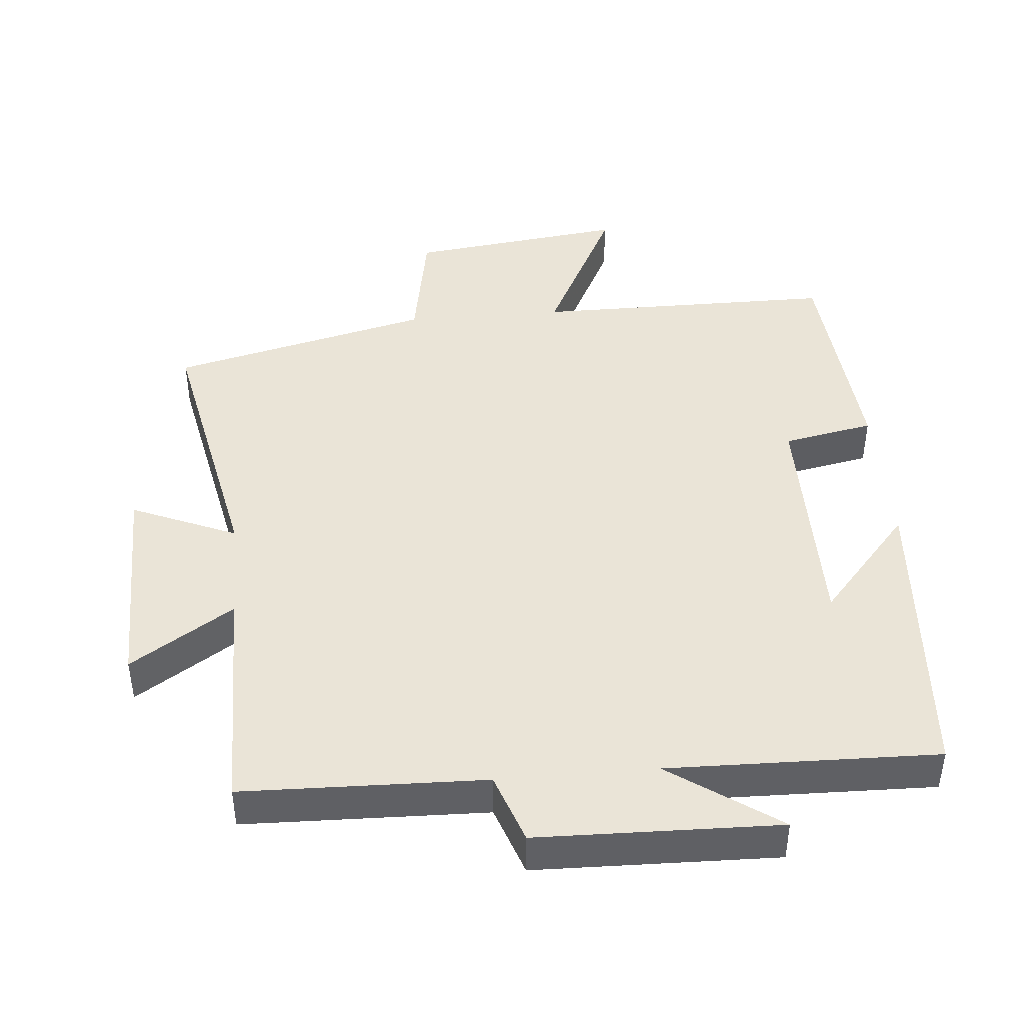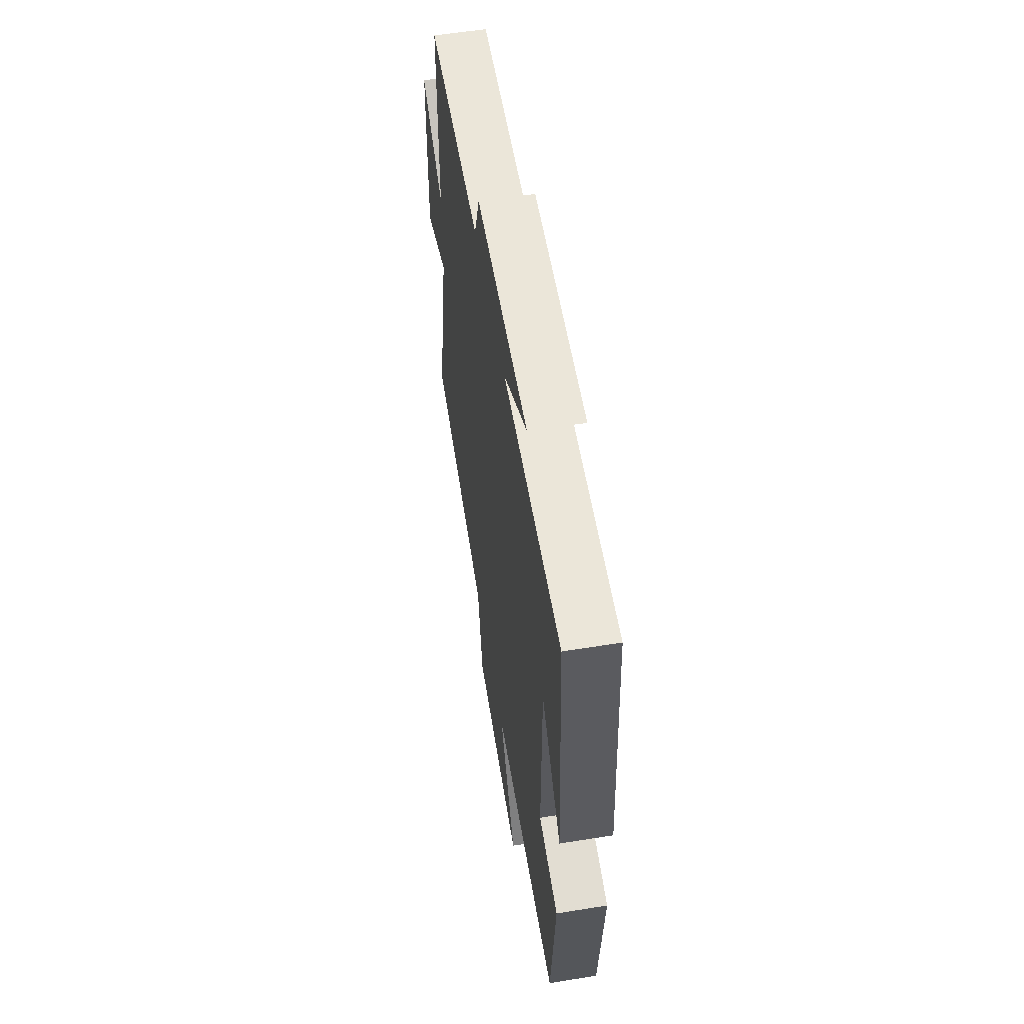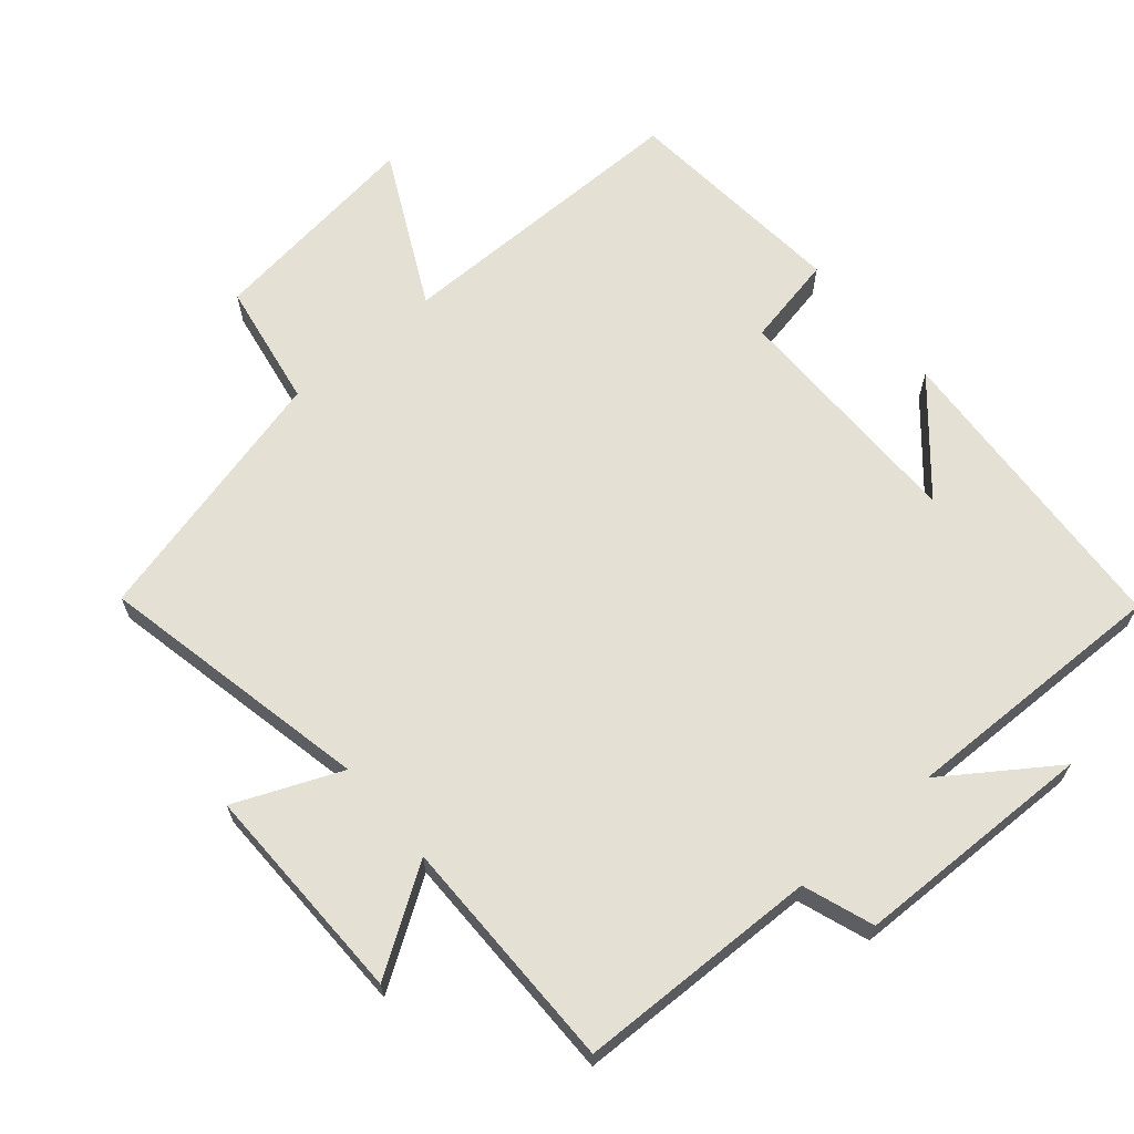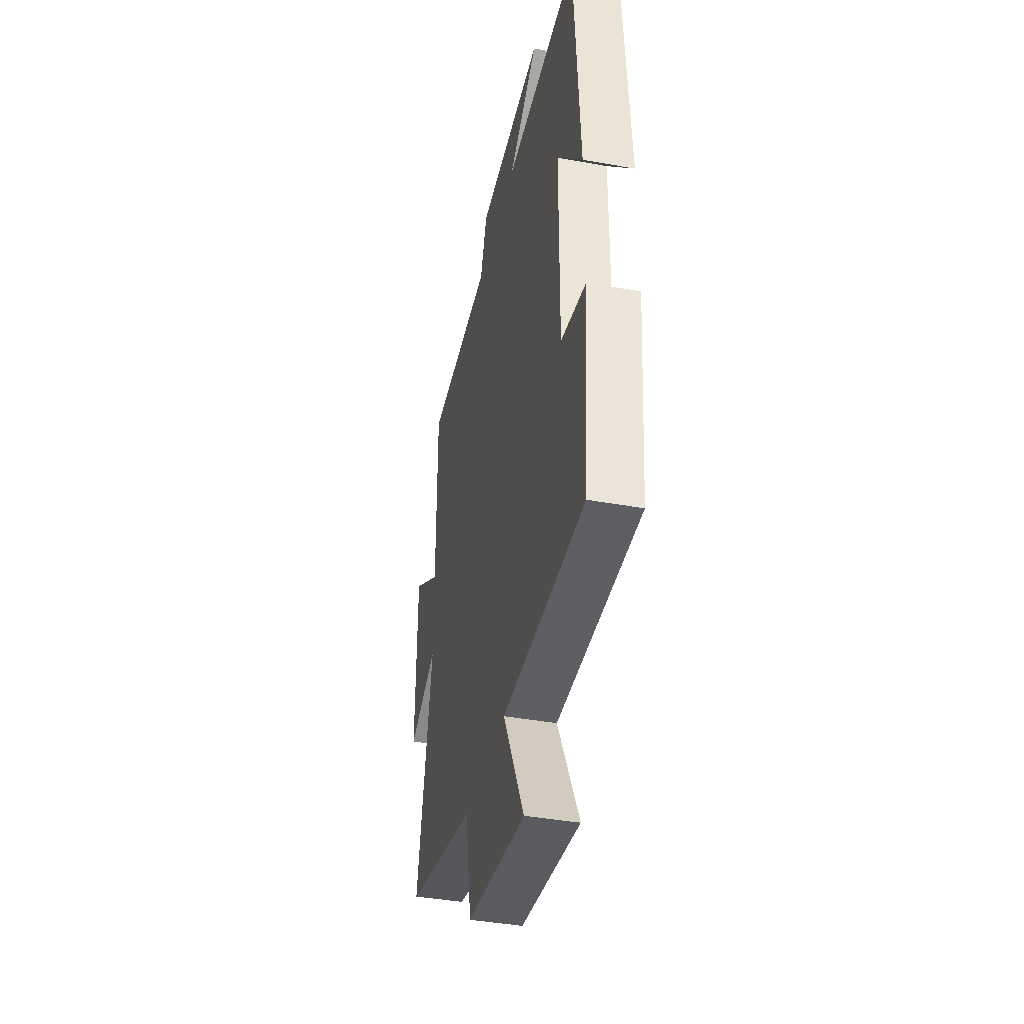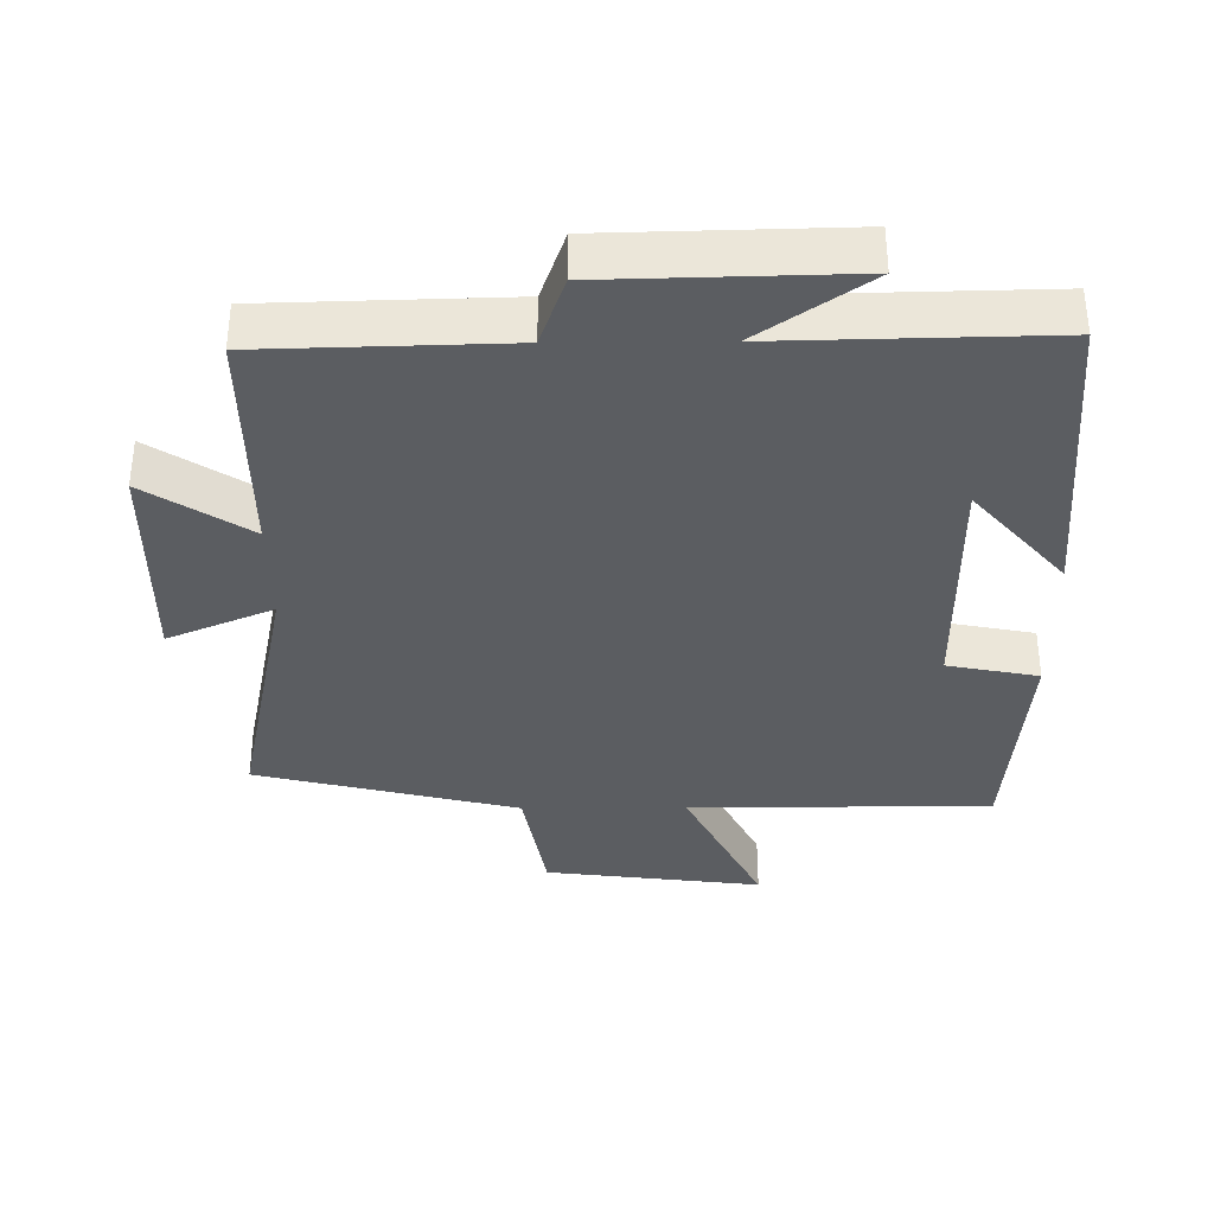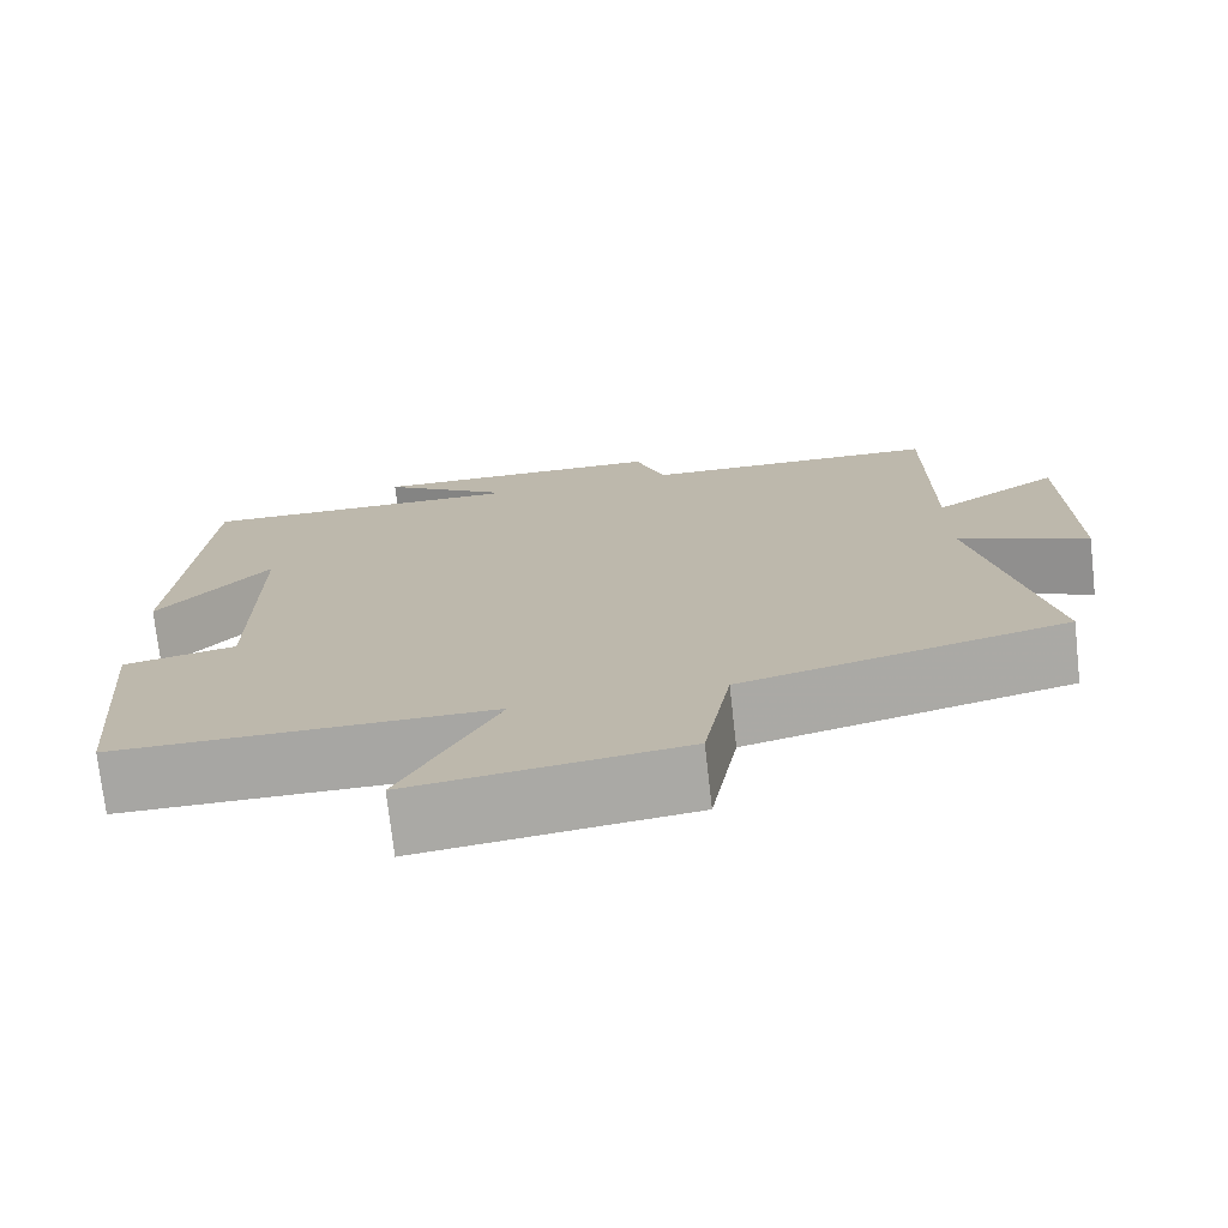
<metadata>
{"format":"obj","ext":"obj","renderer":"f3d","projection":"perspective","resolution":1024,"background":"white","views":[{"elev":43.6,"azim":-4.9,"up":"+Y"},{"elev":57.6,"azim":80.5,"up":"+Z"},{"elev":65.7,"azim":-40.5,"up":"+Y"},{"elev":-40.4,"azim":77.4,"up":"+Z"},{"elev":-35.8,"azim":0.5,"up":"+Y"},{"elev":-74.1,"azim":-173.6,"up":"+Z"}]}
</metadata>
<code>
v 0.469 0.07 0.508
v 0.5 0.07 0.058
v 0.368 0.07 0.21
v 0.368 0.07 -0.144
v 0.5 0.07 -0.17
v 0.472 0.07 -0.5
v 0.033 0.07 -0.5
v 0.145 0.07 -0.723
v -0.171 0.07 -0.683
v -0.203 0.07 -0.5
v -0.582 0.07 -0.406
v -0.5 0.07 -0.009
v -0.653 0.07 -0.074
v -0.649 0.07 0.246
v -0.5 0.07 0.149
v -0.501 0.07 0.491
v -0.15 0.07 0.5
v -0.114 0.07 0.602
v 0.236 0.07 0.61
v 0.078 0.07 0.5
v 0.469 0 0.508
v 0.5 0 0.058
v 0.368 0 0.21
v 0.368 0 -0.144
v 0.5 0 -0.17
v 0.472 0 -0.5
v 0.033 0 -0.5
v 0.145 0 -0.723
v -0.171 0 -0.683
v -0.203 0 -0.5
v -0.582 0 -0.406
v -0.5 0 -0.009
v -0.653 0 -0.074
v -0.649 0 0.246
v -0.5 0 0.149
v -0.501 0 0.491
v -0.15 0 0.5
v -0.114 0 0.602
v 0.236 0 0.61
v 0.078 0 0.5
f 17 18 19 20
f 15 16 17 20
f 15 20 1
f 12 13 14 15
f 12 15 1
f 10 11 12 1
f 7 8 9 10
f 4 5 6 7
f 3 4 7 10
f 1 2 3
f 1 3 10
f 40 39 38 37
f 40 37 36 35
f 21 40 35
f 35 34 33 32
f 21 35 32
f 21 32 31 30
f 30 29 28 27
f 27 26 25 24
f 30 27 24 23
f 23 22 21
f 30 23 21
f 1 21 22 2
f 2 22 23 3
f 3 23 24 4
f 4 24 25 5
f 5 25 26 6
f 6 26 27 7
f 7 27 28 8
f 8 28 29 9
f 9 29 30 10
f 10 30 31 11
f 11 31 32 12
f 12 32 33 13
f 13 33 34 14
f 14 34 35 15
f 15 35 36 16
f 16 36 37 17
f 17 37 38 18
f 18 38 39 19
f 19 39 40 20
f 20 40 21 1

</code>
